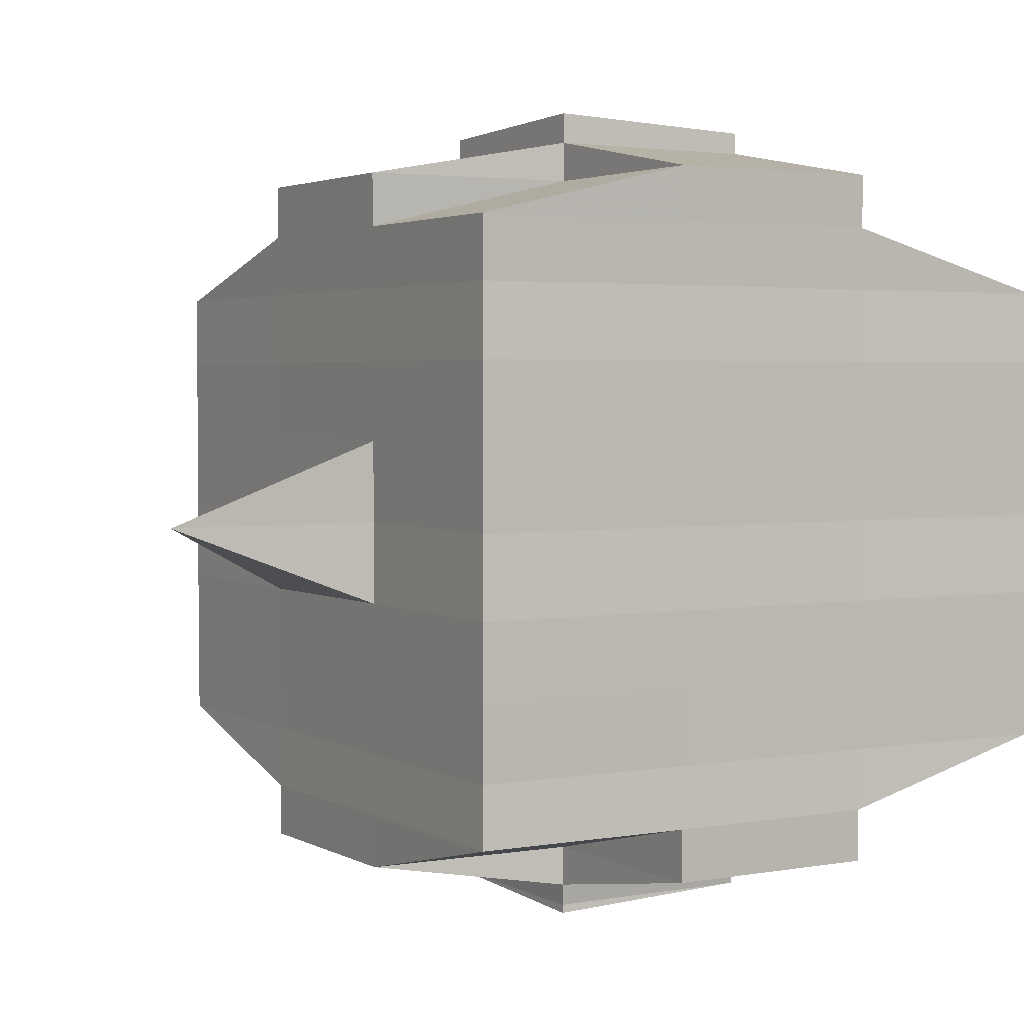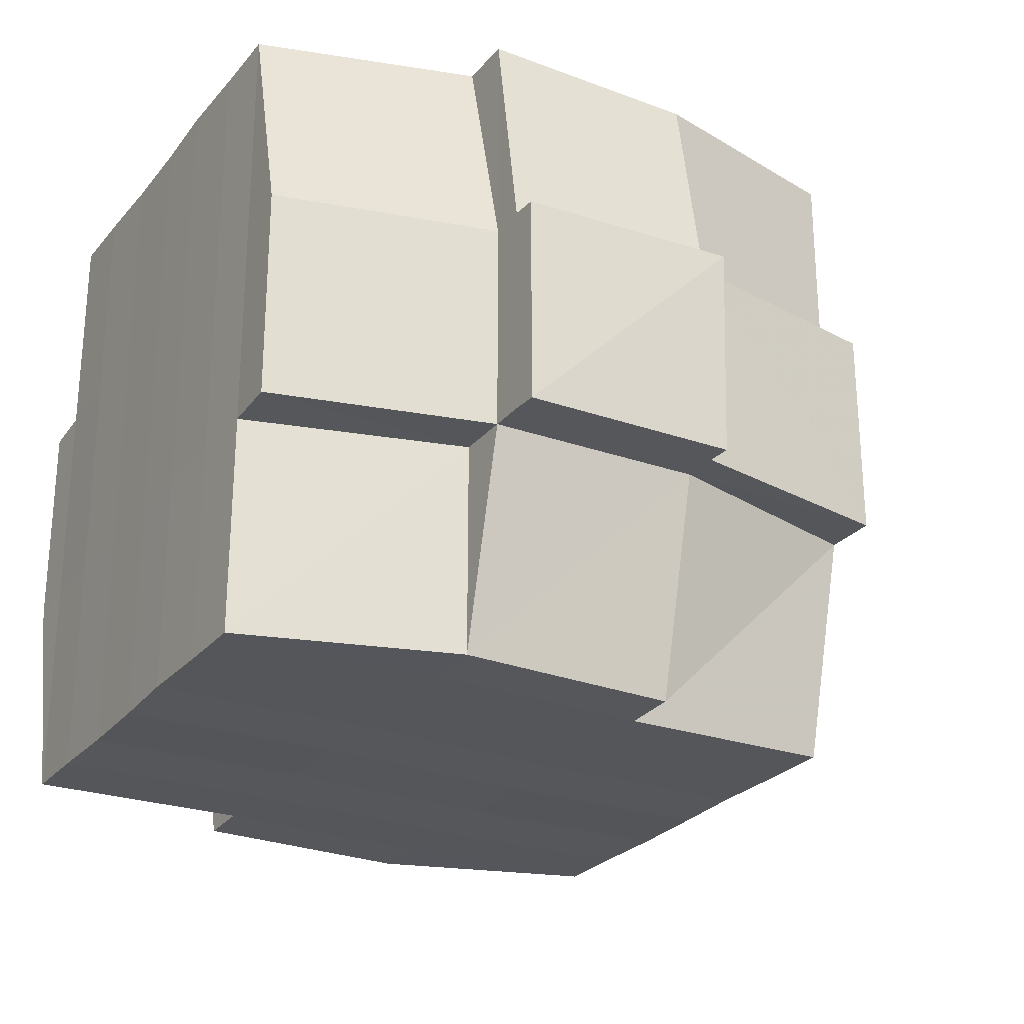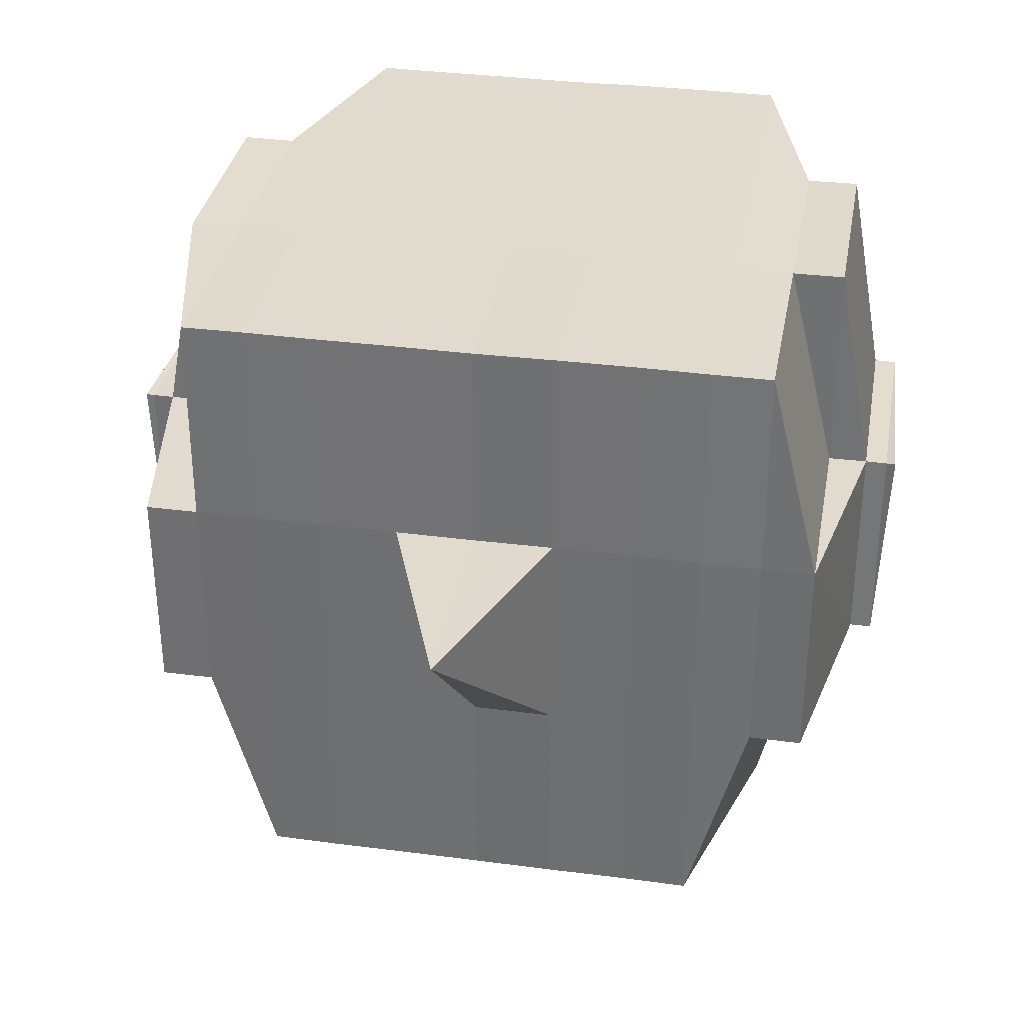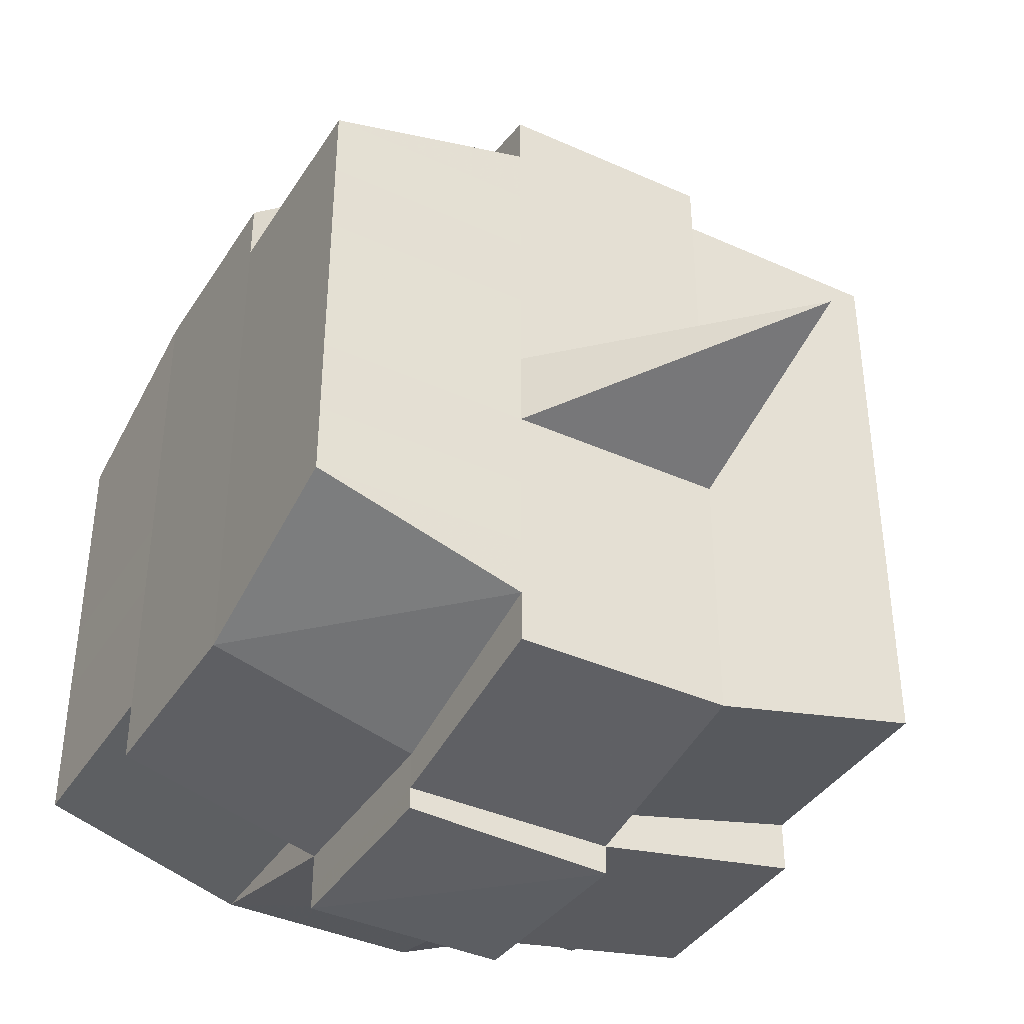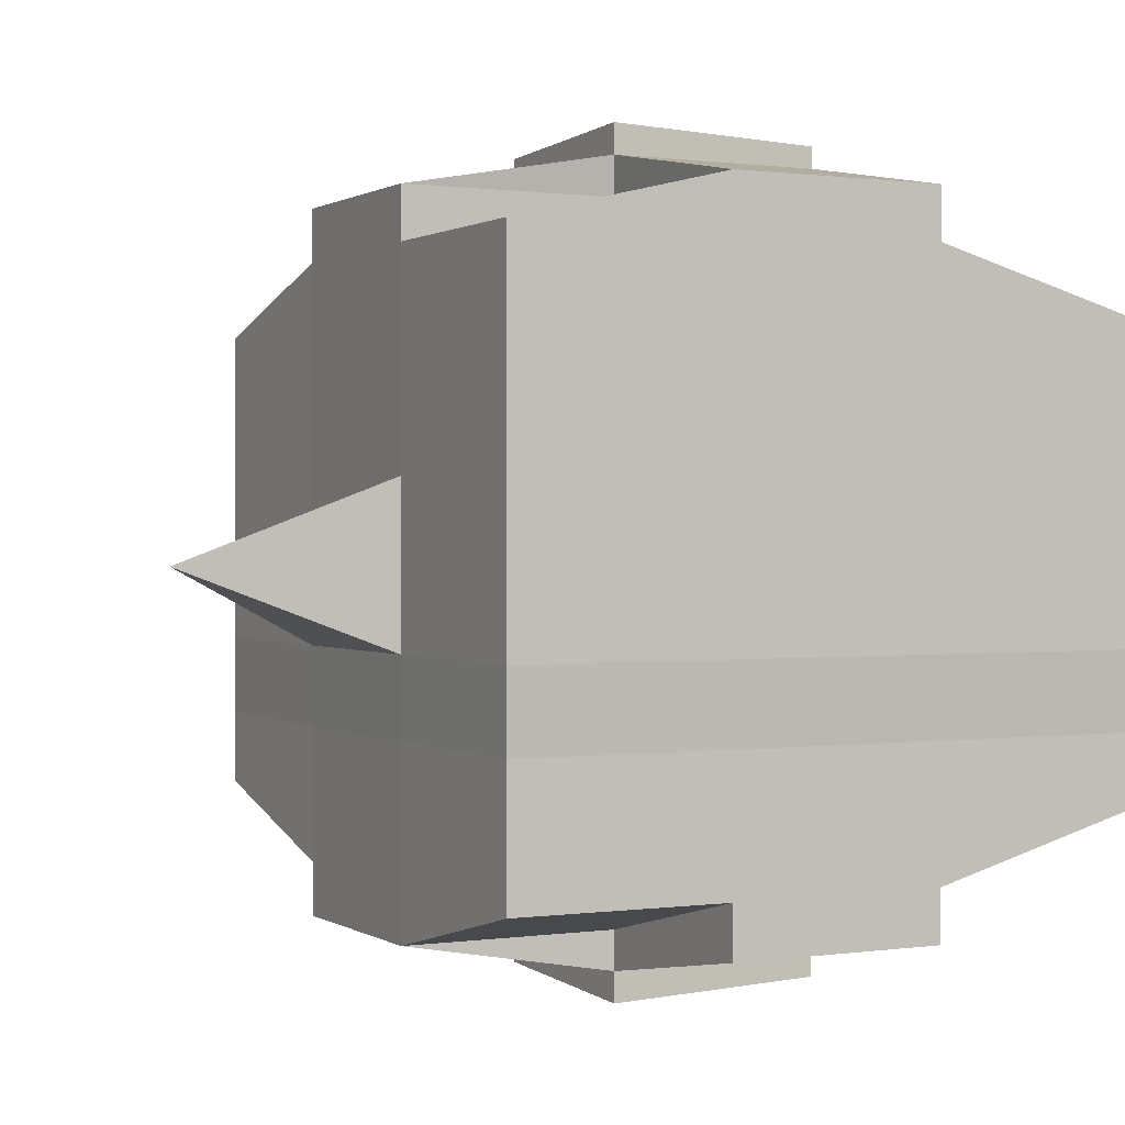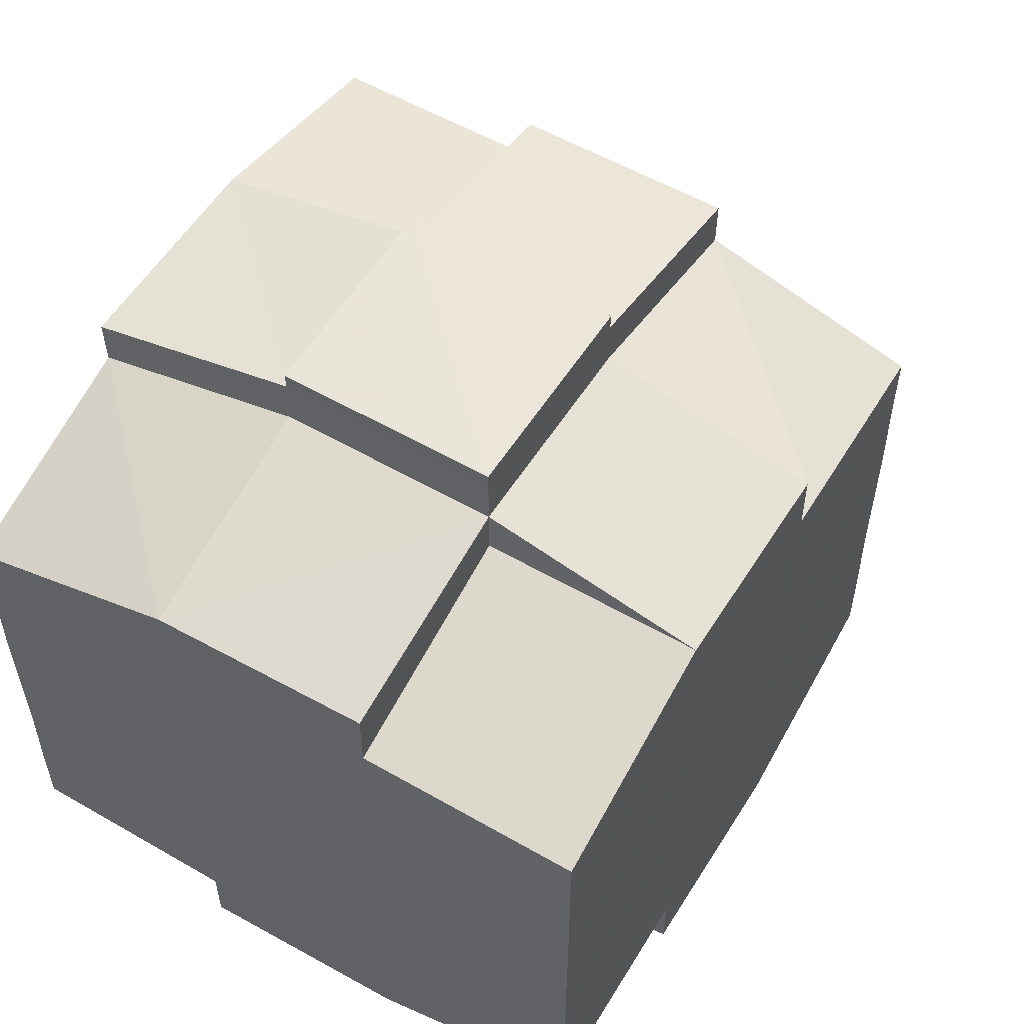
<metadata>
{"format":"obj","ext":"obj","renderer":"f3d","projection":"perspective","resolution":1024,"background":"white","views":[{"elev":2.9,"azim":149.5,"up":"+Z"},{"elev":-26.1,"azim":-30.1,"up":"+Y"},{"elev":33.7,"azim":100.1,"up":"+Y"},{"elev":-39.0,"azim":60.5,"up":"+Z"},{"elev":0.7,"azim":152.9,"up":"+Z"},{"elev":55.2,"azim":-58.9,"up":"+Z"}]}
</metadata>
<code>
o 5092
v 2159 1895 14.06
v 2159 1895 14.06
v 2159 1895 14.06
v 2159 1895 14.06
v 2159 1895 14.06
v 2159 1895 14.06
v 2159 1895 14.06
v 2159 1895 14.06
v 2159 1895 14.06
v 2159 1895 14.07
v 2159 1895 14.07
v 2159 1895 14.06
v 2159 1895 14.07
v 2159 1895 14.07
v 2159 1895 14.07
v 2159 1895 14.06
v 2159 1895 14.06
v 2159 1895 14.07
v 2159 1895 14.07
v 2159 1895 14.07
v 2159 1895 14.07
v 2159 1895 14.07
v 2159 1895 14.07
v 2159 1895 14.07
v 2159 1895 14.08
v 2159 1895 14.07
v 2159 1895 14.07
v 2159 1895 14.07
v 2159 1895 14.07
v 2159 1895 14.07
v 2159 1895 14.08
v 2159 1895 14.08
v 2159 1895 14.08
v 2159 1895 14.08
v 2159 1895 14.08
v 2159 1895 14.09
v 2159 1895 14.08
v 2159 1895 14.08
v 2159 1895 14.08
v 2159 1895 14.08
v 2159 1895 14.08
v 2159 1895 14.07
v 2159 1895 14.08
v 2159 1895 14.08
v 2159 1895 14.08
v 2159 1895 14.08
v 2159 1895 14.09
v 2159 1895 14.08
v 2159 1895 14.08
v 2159 1895 14.08
v 2159 1895 14.08
v 2159 1895 14.09
v 2159 1895 14.09
v 2159 1895 14.08
v 2159 1895 14.09
v 2159 1895 14.09
v 2159 1895 14.09
v 2159 1895 14.09
v 2159 1895 14.09
v 2159 1895 14.1
v 2159 1895 14.09
v 2159 1895 14.09
v 2159 1895 14.09
v 2159 1895 14.09
v 2159 1895 14.09
v 2159 1895 14.09
v 2159 1895 14.09
v 2159 1895 14.09
v 2159 1895 14.1
v 2159 1895 14.1
v 2159 1895 14.1
v 2159 1895 14.1
v 2159 1895 14.1
v 2159 1895 14.1
v 2159 1895 14.1
v 2159 1895 14.1
v 2159 1895 14.1
v 2159 1895 14.1
v 2159 1895 14.1
v 2159 1895 14.1
v 2159 1895 14.1
v 2159 1895 14.1
v 2159 1895 14.1
v 2159 1895 14.1
v 2159 1895 14.1
v 2159 1895 14.1
v 2159 1895 14.1
v 2159 1895 14.1
v 2159 1895 14.1
v 2159 1895 14.1
v 2159 1895 14.1
v 2159 1895 14.1
v 2159 1895 14.1
v 2159 1895 14.1
v 2159 1895 14.1
v 2159 1895 14.1
v 2159 1895 14.1
v 2159 1895 14.1
v 2159 1895 14.1
v 2159 1895 14.1
v 2159 1895 14.1
v 2159 1895 14.1
v 2159 1895 14.1
v 2159 1895 14.1
v 2159 1895 14.1
v 2159 1895 14.1
v 2159 1895 14.1
v 2159 1895 14.1
v 2159 1895 14.1
v 2159 1895 14.1
v 2159 1895 14.1
v 2159 1895 14.1
v 2159 1895 14.1
v 2159 1895 14.1
v 2159 1895 14.09
v 2159 1895 14.09
v 2159 1895 14.09
v 2159 1895 14.09
v 2159 1895 14.09
v 2159 1895 14.1
v 2159 1895 14.09
v 2159 1895 14.09
v 2159 1895 14.09
v 2159 1895 14.09
v 2159 1895 14.09
v 2159 1895 14.09
v 2159 1895 14.09
v 2159 1895 14.08
v 2159 1895 14.09
v 2159 1895 14.09
v 2159 1895 14.09
v 2159 1895 14.08
v 2159 1895 14.08
v 2159 1895 14.08
v 2159 1895 14.08
v 2159 1895 14.08
v 2159 1895 14.08
v 2159 1895 14.08
v 2159 1895 14.08
v 2159 1895 14.08
v 2159 1895 14.08
v 2159 1895 14.08
v 2159 1895 14.07
v 2159 1895 14.08
v 2159 1895 14.07
v 2159 1895 14.07
v 2159 1895 14.07
v 2159 1895 14.07
v 2159 1895 14.07
v 2159 1895 14.07
v 2159 1895 14.07
v 2159 1895 14.07
v 2159 1895 14.07
v 2159 1895 14.07
v 2159 1895 14.07
v 2159 1895 14.08
v 2159 1895 14.07
v 2159 1895 14.08
v 2159 1895 14.07
v 2159 1895 14.07
v 2159 1895 14.07
v 2159 1895 14.07
v 2159 1895 14.07
v 2159 1895 14.07
v 2159 1895 14.07
v 2159 1895 14.06
v 2159 1895 14.07
v 2159 1895 14.06
v 2159 1895 14.06
v 2159 1895 14.06
v 2159 1895 14.07
v 2159 1895 14.06
v 2159 1895 14.07
v 2159 1895 14.07
v 2159 1895 14.06
v 2159 1895 14.06
v 2159 1895 14.06
v 2159 1895 14.07
v 2159 1895 14.06
v 2159 1895 14.06
v 2159 1895 14.07
v 2159 1895 14.07
v 2159 1895 14.07
v 2159 1895 14.07
v 2159 1895 14.07
v 2159 1895 14.06
v 2159 1895 14.06
v 2159 1895 14.07
v 2159 1895 14.07
v 2159 1895 14.07
v 2159 1895 14.07
v 2159 1895 14.07
v 2159 1895 14.07
v 2159 1895 14.07
v 2159 1895 14.07
v 2159 1895 14.07
v 2159 1895 14.07
v 2159 1895 14.07
v 2159 1895 14.07
v 2159 1895 14.08
v 2159 1895 14.08
v 2159 1895 14.08
v 2159 1895 14.08
v 2159 1895 14.07
v 2159 1895 14.08
v 2159 1895 14.08
v 2159 1895 14.08
v 2159 1895 14.08
v 2159 1895 14.08
v 2159 1895 14.08
v 2159 1895 14.08
v 2159 1895 14.09
v 2159 1895 14.08
v 2159 1895 14.08
v 2159 1895 14.08
v 2159 1895 14.09
v 2159 1895 14.09
v 2159 1895 14.09
v 2159 1895 14.09
v 2159 1895 14.08
v 2159 1895 14.09
v 2159 1895 14.09
v 2159 1895 14.09
v 2159 1895 14.09
v 2159 1895 14.09
v 2159 1895 14.09
v 2159 1895 14.09
v 2159 1895 14.09
v 2159 1895 14.09
v 2159 1895 14.09
v 2159 1895 14.1
v 2159 1895 14.09
v 2159 1895 14.1
v 2159 1895 14.1
v 2159 1895 14.1
v 2159 1895 14.1
v 2159 1895 14.1
v 2159 1895 14.09
v 2159 1895 14.09
v 2159 1895 14.1
v 2159 1895 14.1
v 2159 1895 14.1
v 2159 1895 14.1
v 2159 1895 14.09
v 2159 1895 14.1
v 2159 1895 14.09
v 2159 1895 14.09
v 2159 1895 14.1
v 2159 1895 14.1
v 2159 1895 14.1
v 2159 1895 14.1
v 2159 1895 14.1
v 2159 1895 14.1
v 2159 1895 14.1
v 2159 1895 14.1
v 2159 1895 14.1
v 2159 1895 14.1
v 2159 1895 14.1
v 2159 1895 14.09
v 2159 1895 14.1
v 2159 1895 14.1
v 2159 1895 14.09
v 2159 1895 14.09
v 2159 1895 14.09
v 2159 1895 14.09
v 2159 1895 14.09
v 2159 1895 14.09
v 2159 1895 14.09
v 2159 1895 14.08
v 2159 1895 14.09
v 2159 1895 14.09
v 2159 1895 14.08
v 2159 1895 14.08
v 2159 1895 14.08
v 2159 1895 14.08
v 2159 1895 14.08
v 2159 1895 14.09
v 2159 1895 14.09
v 2159 1895 14.08
v 2159 1895 14.08
v 2159 1895 14.08
v 2159 1895 14.08
v 2159 1895 14.08
v 2159 1895 14.08
v 2159 1895 14.08
v 2159 1895 14.07
v 2159 1895 14.08
v 2159 1895 14.08
v 2159 1895 14.07
v 2159 1895 14.07
v 2159 1895 14.07
v 2159 1895 14.07
v 2159 1895 14.07
v 2159 1895 14.06
v 2159 1895 14.07
v 2159 1895 14.07
v 2159 1895 14.07
v 2159 1895 14.07
v 2159 1895 14.07
v 2159 1895 14.07
v 2159 1895 14.07
v 2159 1895 14.07
v 2159 1895 14.07
v 2159 1895 14.07
v 2159 1895 14.07
v 2159 1895 14.06
v 2159 1895 14.06
v 2159 1895 14.06
v 2159 1895 14.06
v 2159 1895 14.06
v 2159 1895 14.06
v 2159 1895 14.06
v 2159 1895 14.08
v 2159 1895 14.08
v 2159 1895 14.08
v 2159 1895 14.08
v 2159 1895 14.09
v 2159 1895 14.1
v 2159 1895 14.1
v 2159 1895 14.09
v 2159 1895 14.1
v 2159 1895 14.1
v 2159 1895 14.1
v 2159 1895 14.1
v 2159 1895 14.1
v 2159 1895 14.1
v 2159 1895 14.1
v 2159 1895 14.1
f 1 2 3
f 4 5 3
f 6 7 1
f 8 9 5
f 10 11 9
f 12 13 8
f 13 14 15
f 16 12 17
f 10 18 19
f 18 20 11
f 21 18 22
f 23 24 18
f 24 25 26
f 27 26 18
f 18 26 28
f 26 29 28
f 29 30 28
f 26 31 29
f 25 32 31
f 33 31 26
f 32 34 35
f 34 36 37
f 38 35 31
f 31 39 29
f 31 35 39
f 29 39 30
f 35 40 39
f 39 41 42
f 40 43 41
f 39 40 44
f 45 46 40
f 46 47 48
f 48 49 43
f 50 48 40
f 40 48 51
f 52 53 49
f 48 52 54
f 55 52 48
f 36 56 55
f 55 57 52
f 56 58 57
f 59 57 55
f 58 60 61
f 57 62 52
f 52 62 63
f 57 61 62
f 64 61 57
f 62 65 53
f 61 66 62
f 66 67 65
f 62 66 68
f 66 69 67
f 61 70 66
f 71 70 61
f 70 72 66
f 71 73 74
f 75 76 69
f 77 78 73
f 79 78 80
f 81 80 82
f 83 84 76
f 85 86 84
f 87 88 83
f 89 90 86
f 88 90 91
f 92 91 93
f 94 87 95
f 96 89 97
f 98 96 99
f 100 98 72
f 97 101 102
f 103 104 101
f 105 103 106
f 107 105 108
f 108 97 109
f 108 102 110
f 111 108 112
f 72 108 113
f 113 108 114
f 72 113 115
f 113 114 116
f 115 113 116
f 116 110 117
f 116 117 118
f 119 120 115
f 115 116 121
f 121 118 122
f 121 116 123
f 124 115 121
f 125 115 124
f 126 119 124
f 124 121 127
f 127 122 128
f 127 121 129
f 130 124 127
f 68 124 130
f 131 126 130
f 130 127 132
f 132 128 133
f 132 127 134
f 135 130 132
f 63 130 135
f 136 131 135
f 135 132 137
f 137 133 138
f 137 132 139
f 140 135 137
f 54 135 140
f 141 136 140
f 140 137 142
f 142 138 143
f 142 137 144
f 145 143 146
f 147 146 148
f 149 150 148
f 151 152 150
f 153 154 147
f 155 142 154
f 156 142 155
f 156 140 142
f 51 140 156
f 157 156 155
f 44 156 157
f 158 141 156
f 159 158 157
f 157 160 161
f 162 161 163
f 162 157 164
f 30 157 162
f 28 30 162
f 28 162 165
f 165 163 166
f 165 162 167
f 168 166 169
f 168 165 170
f 171 165 172
f 173 174 165
f 170 175 176
f 177 178 168
f 179 177 180
f 181 182 175
f 181 183 182
f 184 185 181
f 7 184 186
f 167 181 186
f 186 187 2
f 188 189 187
f 190 191 189
f 192 190 181
f 193 192 181
f 193 194 192
f 192 195 190
f 194 195 192
f 196 194 197
f 195 198 183
f 199 200 194
f 194 201 195
f 144 201 194
f 200 202 201
f 201 203 195
f 195 203 204
f 203 205 198
f 201 206 203
f 139 206 201
f 202 207 206
f 206 208 203
f 208 209 205
f 203 208 210
f 206 211 208
f 134 211 206
f 207 212 211
f 211 213 208
f 213 214 209
f 208 213 215
f 211 216 213
f 129 216 211
f 212 217 216
f 216 218 213
f 218 219 214
f 213 218 220
f 216 221 218
f 217 222 221
f 123 221 216
f 221 223 218
f 223 224 219
f 218 223 225
f 221 226 223
f 227 226 221
f 226 228 223
f 228 229 224
f 223 228 230
f 227 231 232
f 233 234 231
f 235 234 236
f 237 236 238
f 239 240 228
f 240 241 242
f 243 242 228
f 228 242 244
f 242 245 244
f 244 245 246
f 244 246 247
f 242 248 245
f 109 248 242
f 241 249 248
f 249 250 251
f 106 251 248
f 250 252 253
f 248 253 254
f 248 254 255
f 251 93 256
f 257 256 258
f 257 258 259
f 260 95 257
f 261 94 257
f 262 259 263
f 262 257 64
f 245 257 262
f 246 245 262
f 246 262 264
f 264 262 59
f 264 263 265
f 247 246 264
f 266 267 247
f 247 264 268
f 268 265 269
f 268 264 270
f 270 271 272
f 273 272 274
f 275 268 273
f 275 269 276
f 277 247 268
f 277 268 275
f 230 247 277
f 278 266 277
f 279 277 275
f 225 277 279
f 280 278 279
f 279 275 281
f 281 275 38
f 281 276 282
f 283 279 281
f 220 279 283
f 284 280 283
f 283 281 285
f 285 281 33
f 285 282 286
f 287 283 285
f 215 283 287
f 288 284 287
f 287 285 289
f 289 285 27
f 289 286 290
f 291 290 292
f 293 292 294
f 295 296 294
f 297 298 296
f 299 300 293
f 301 289 300
f 302 289 301
f 190 302 301
f 302 287 289
f 210 287 302
f 303 302 304
f 305 288 302
f 306 307 308
f 307 309 310
f 306 311 312
f 313 314 315
f 316 317 314
f 318 319 320
f 321 322 323
f 324 325 326
f 326 327 328

</code>
